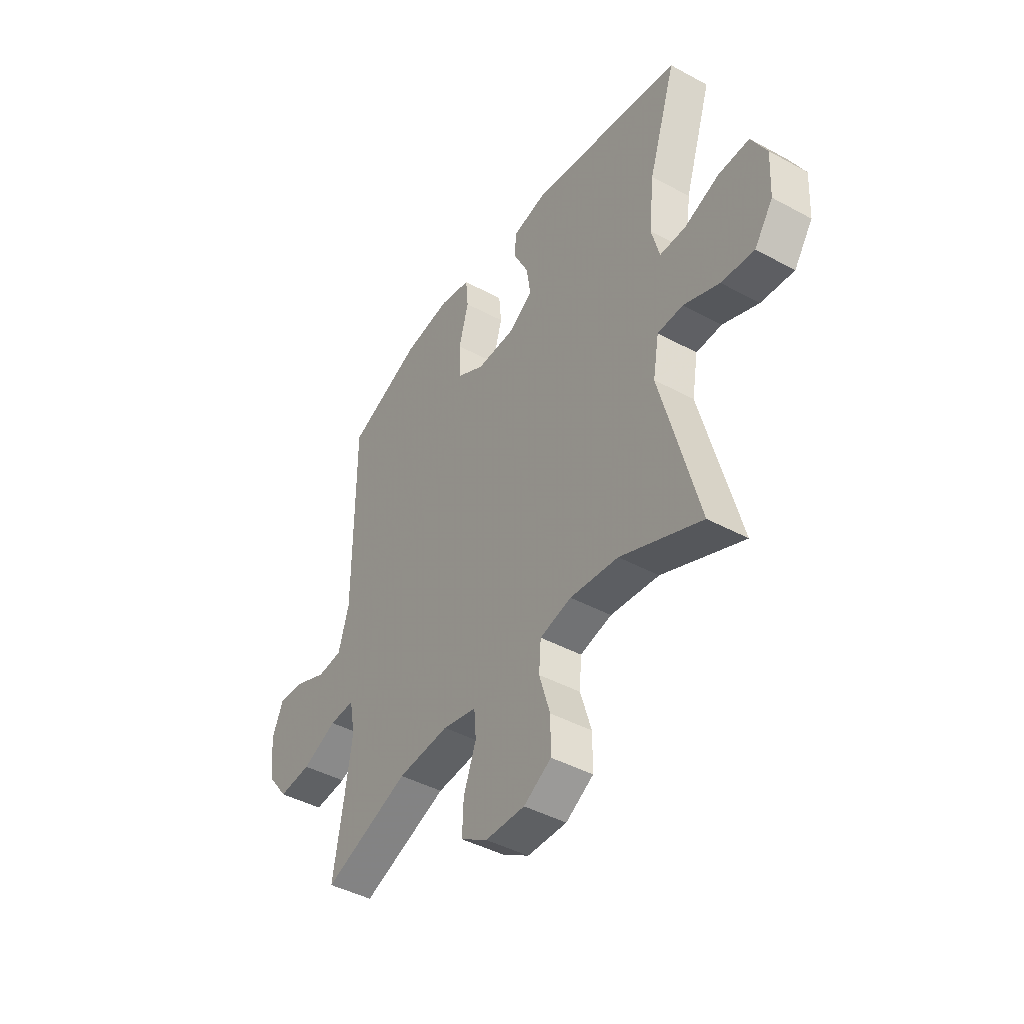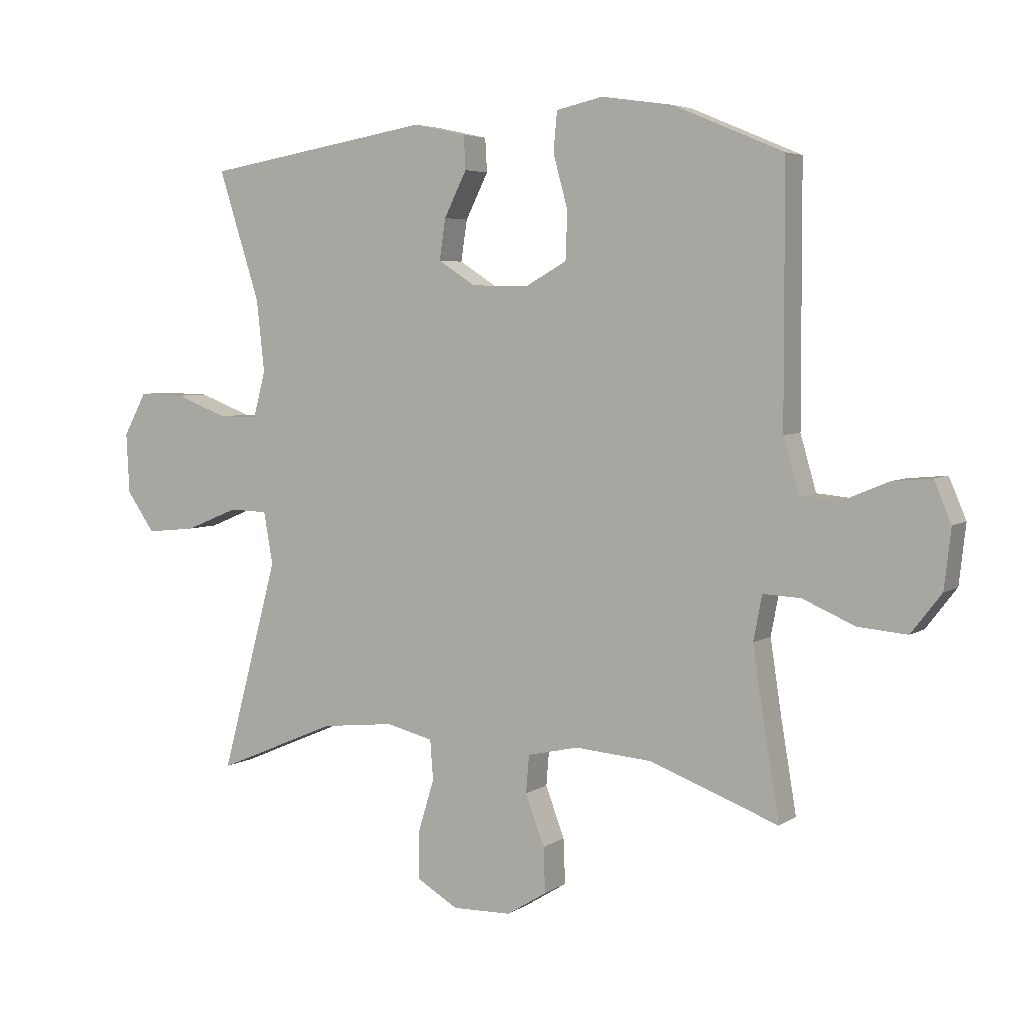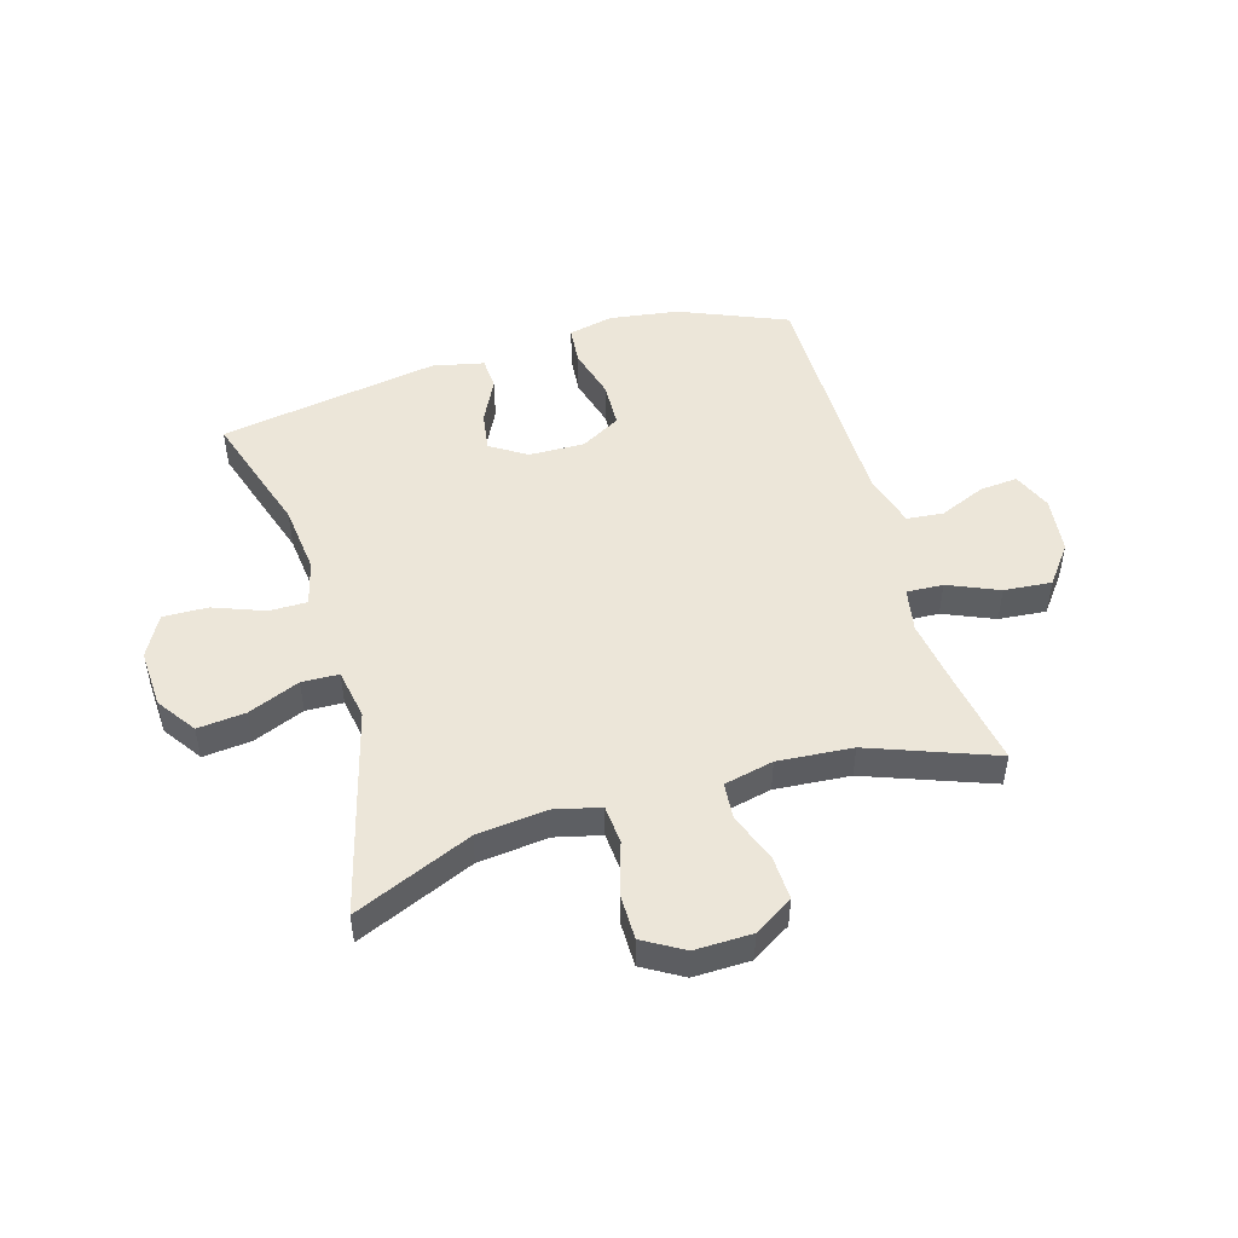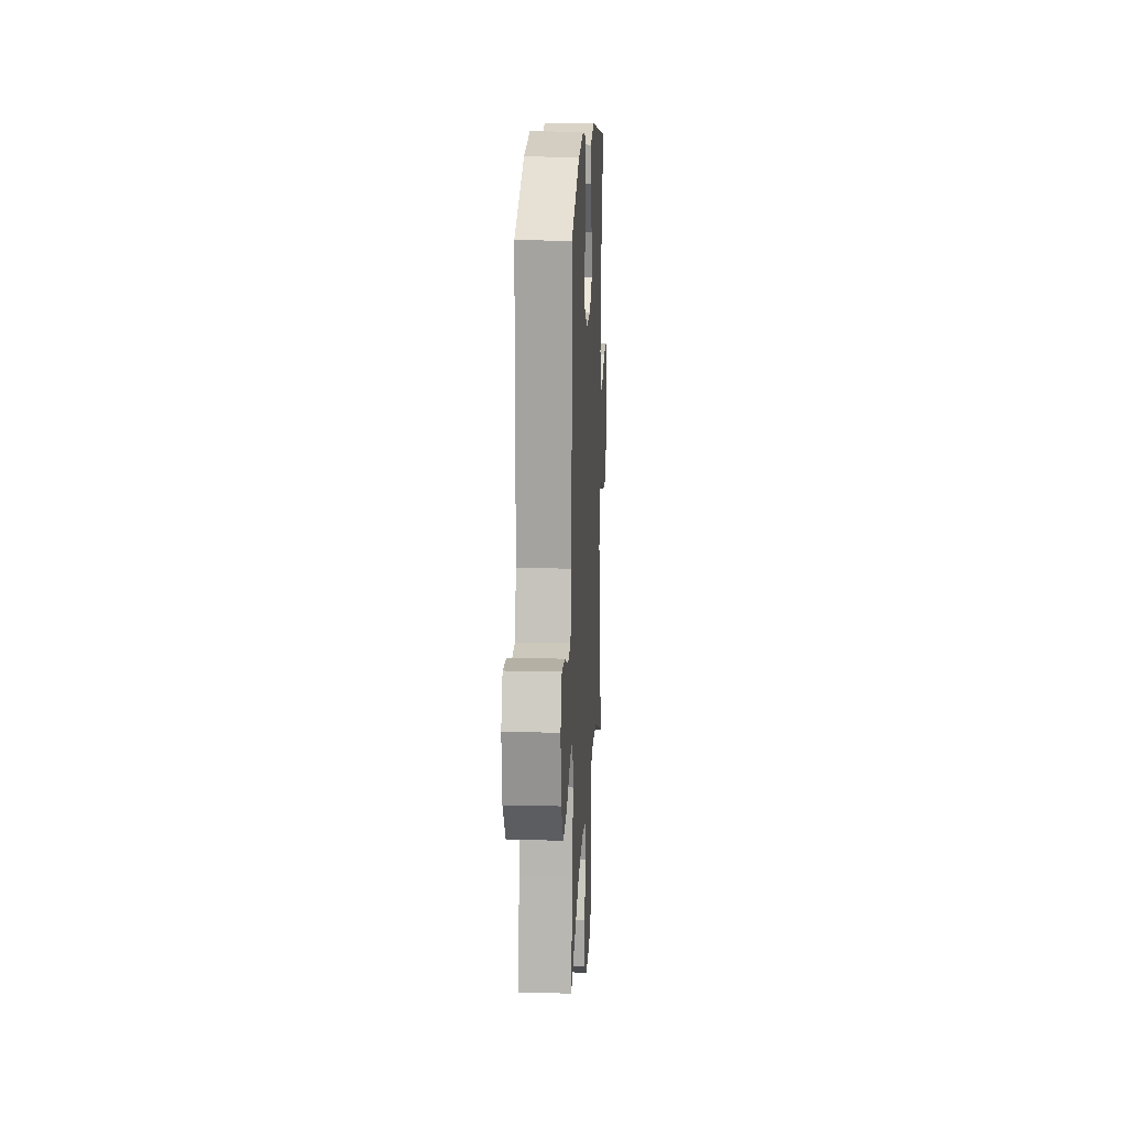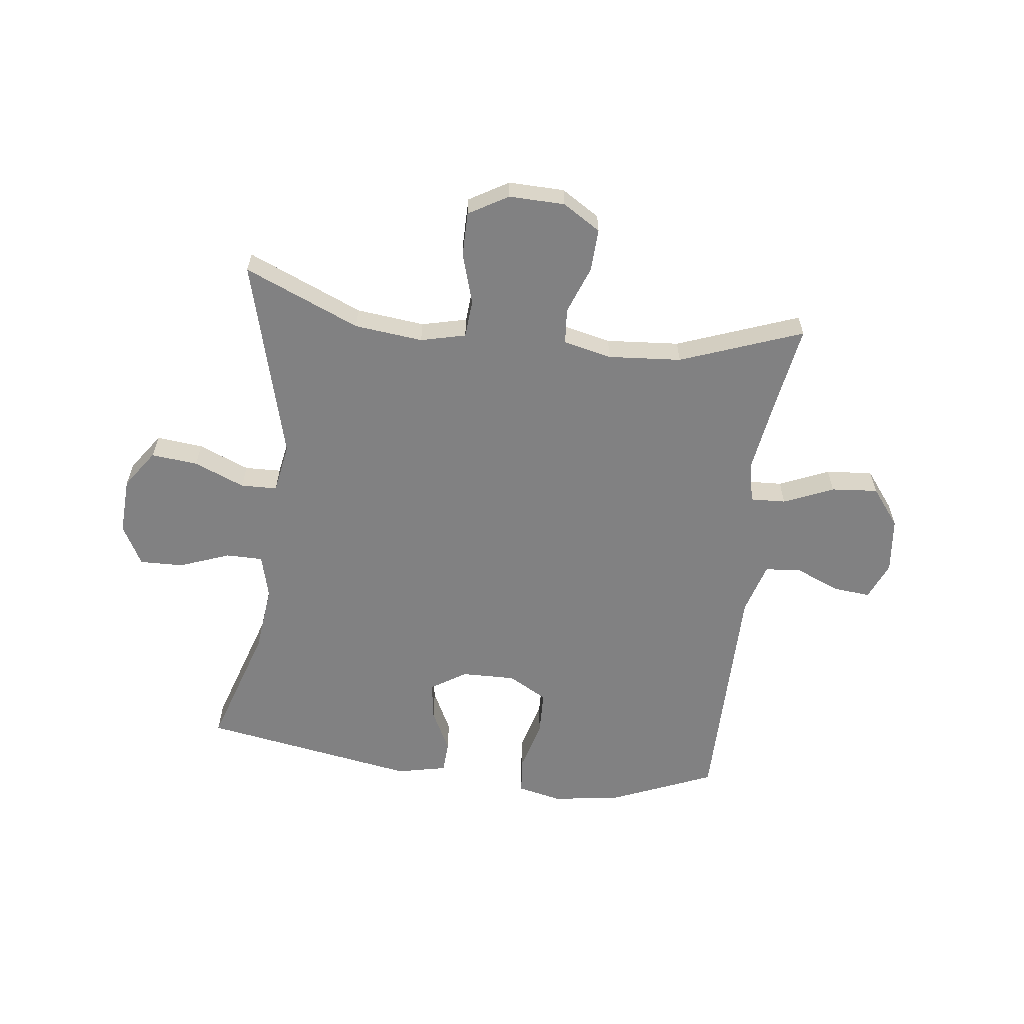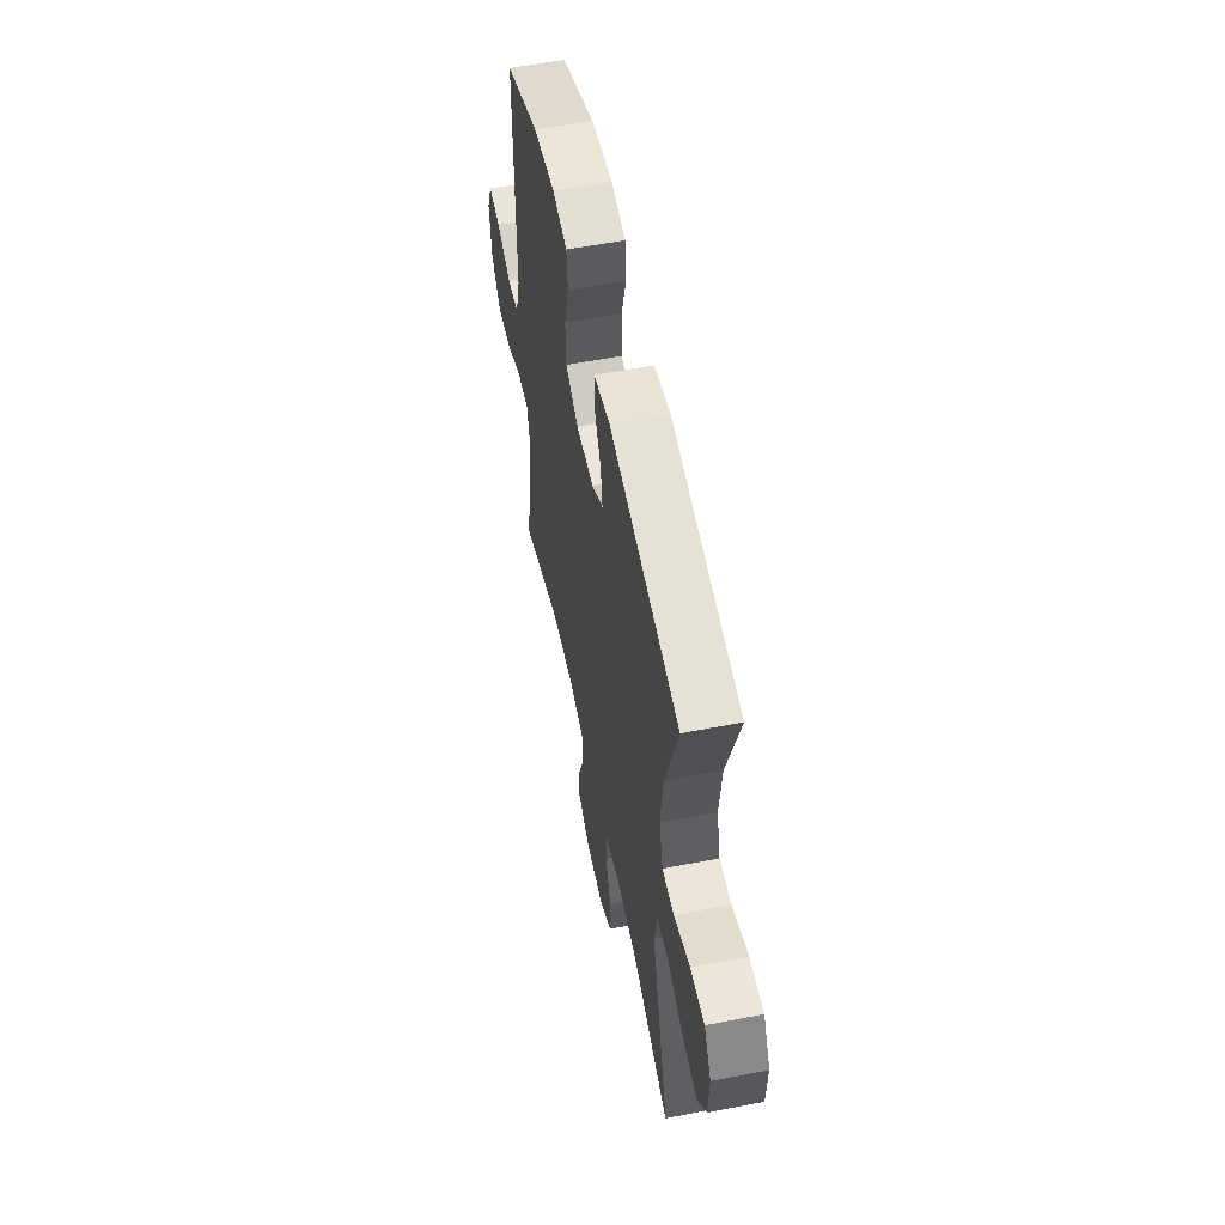
<metadata>
{"format":"obj","ext":"obj","renderer":"f3d","projection":"perspective","resolution":1024,"background":"white","views":[{"elev":-43.4,"azim":57.3,"up":"+Z"},{"elev":4.8,"azim":-151.9,"up":"+Z"},{"elev":49.3,"azim":163.6,"up":"+Y"},{"elev":16.7,"azim":-87.0,"up":"+Z"},{"elev":-60.5,"azim":172.9,"up":"+Y"},{"elev":56.1,"azim":78.4,"up":"+Z"}]}
</metadata>
<code>
v 0.5 0.07 0.5
v 0.432 0.07 0.287
v 0.419 0.07 0.169
v 0.439 0.07 0.093
v 0.503 0.07 0.093
v 0.59 0.07 0.126
v 0.666 0.07 0.128
v 0.704 0.07 0.058
v 0.699 0.07 -0.041
v 0.653 0.07 -0.107
v 0.572 0.07 -0.099
v 0.484 0.07 -0.063
v 0.421 0.07 -0.065
v 0.406 0.07 -0.151
v 0.5 0.07 -0.5
v 0.3 0.07 -0.415
v 0.181 0.07 -0.402
v 0.103 0.07 -0.421
v 0.098 0.07 -0.487
v 0.125 0.07 -0.575
v 0.125 0.07 -0.652
v 0.057 0.07 -0.692
v -0.04 0.07 -0.69
v -0.106 0.07 -0.649
v -0.103 0.07 -0.575
v -0.072 0.07 -0.492
v -0.077 0.07 -0.43
v -0.161 0.07 -0.411
v -0.288 0.07 -0.421
v -0.5 0.07 -0.5
v -0.474 0.07 -0.345
v -0.456 0.07 -0.226
v -0.47 0.07 -0.152
v -0.532 0.07 -0.155
v -0.618 0.07 -0.192
v -0.699 0.07 -0.199
v -0.749 0.07 -0.134
v -0.76 0.07 -0.037
v -0.732 0.07 0.029
v -0.667 0.07 0.023
v -0.589 0.07 -0.01
v -0.527 0.07 -0.004
v -0.501 0.07 0.086
v -0.5 0.07 0.5
v -0.319 0.07 0.576
v -0.202 0.07 0.593
v -0.125 0.07 0.576
v -0.119 0.07 0.511
v -0.143 0.07 0.423
v -0.14 0.07 0.345
v -0.072 0.07 0.307
v 0.022 0.07 0.309
v 0.083 0.07 0.348
v 0.073 0.07 0.415
v 0.036 0.07 0.489
v 0.039 0.07 0.544
v 0.126 0.07 0.563
v 0.5 0 0.5
v 0.432 0 0.287
v 0.419 0 0.169
v 0.439 0 0.093
v 0.503 0 0.093
v 0.59 0 0.126
v 0.666 0 0.128
v 0.704 0 0.058
v 0.699 0 -0.041
v 0.653 0 -0.107
v 0.572 0 -0.099
v 0.484 0 -0.063
v 0.421 0 -0.065
v 0.406 0 -0.151
v 0.5 0 -0.5
v 0.3 0 -0.415
v 0.181 0 -0.402
v 0.103 0 -0.421
v 0.098 0 -0.487
v 0.125 0 -0.575
v 0.125 0 -0.652
v 0.057 0 -0.692
v -0.04 0 -0.69
v -0.106 0 -0.649
v -0.103 0 -0.575
v -0.072 0 -0.492
v -0.077 0 -0.43
v -0.161 0 -0.411
v -0.288 0 -0.421
v -0.5 0 -0.5
v -0.474 0 -0.345
v -0.456 0 -0.226
v -0.47 0 -0.152
v -0.532 0 -0.155
v -0.618 0 -0.192
v -0.699 0 -0.199
v -0.749 0 -0.134
v -0.76 0 -0.037
v -0.732 0 0.029
v -0.667 0 0.023
v -0.589 0 -0.01
v -0.527 0 -0.004
v -0.501 0 0.086
v -0.5 0 0.5
v -0.319 0 0.576
v -0.202 0 0.593
v -0.125 0 0.576
v -0.119 0 0.511
v -0.143 0 0.423
v -0.14 0 0.345
v -0.072 0 0.307
v 0.022 0 0.309
v 0.083 0 0.348
v 0.073 0 0.415
v 0.036 0 0.489
v 0.039 0 0.544
v 0.126 0 0.563
f 54 55 56 57
f 53 54 57 1
f 52 53 1 2
f 51 52 2 3
f 46 47 48 49
f 46 49 50
f 43 44 45 46
f 42 43 46 50
f 38 39 40 41
f 38 41 42
f 37 38 42
f 34 35 36 37
f 33 34 37 42
f 29 30 31
f 28 29 31 32
f 27 28 32 33
f 23 24 25 26
f 23 26 27
f 22 23 27
f 19 20 21 22
f 18 19 22 27
f 17 18 27 33
f 14 15 16
f 13 14 16 17
f 9 10 11 12
f 9 12 13
f 8 9 13
f 5 6 7 8
f 4 5 8 13
f 51 3 4 13
f 33 42 50 51
f 13 17 33 51
f 114 113 112 111
f 58 114 111 110
f 59 58 110 109
f 60 59 109 108
f 106 105 104 103
f 107 106 103
f 103 102 101 100
f 107 103 100 99
f 98 97 96 95
f 99 98 95
f 99 95 94
f 94 93 92 91
f 99 94 91 90
f 88 87 86
f 89 88 86 85
f 90 89 85 84
f 83 82 81 80
f 84 83 80
f 84 80 79
f 79 78 77 76
f 84 79 76 75
f 90 84 75 74
f 73 72 71
f 74 73 71 70
f 69 68 67 66
f 70 69 66
f 70 66 65
f 65 64 63 62
f 70 65 62 61
f 70 61 60 108
f 108 107 99 90
f 108 90 74 70
f 1 58 59 2
f 2 59 60 3
f 3 60 61 4
f 4 61 62 5
f 5 62 63 6
f 6 63 64 7
f 7 64 65 8
f 8 65 66 9
f 9 66 67 10
f 10 67 68 11
f 11 68 69 12
f 12 69 70 13
f 13 70 71 14
f 14 71 72 15
f 15 72 73 16
f 16 73 74 17
f 17 74 75 18
f 18 75 76 19
f 19 76 77 20
f 20 77 78 21
f 21 78 79 22
f 22 79 80 23
f 23 80 81 24
f 24 81 82 25
f 25 82 83 26
f 26 83 84 27
f 27 84 85 28
f 28 85 86 29
f 29 86 87 30
f 30 87 88 31
f 31 88 89 32
f 32 89 90 33
f 33 90 91 34
f 34 91 92 35
f 35 92 93 36
f 36 93 94 37
f 37 94 95 38
f 38 95 96 39
f 39 96 97 40
f 40 97 98 41
f 41 98 99 42
f 42 99 100 43
f 43 100 101 44
f 44 101 102 45
f 45 102 103 46
f 46 103 104 47
f 47 104 105 48
f 48 105 106 49
f 49 106 107 50
f 50 107 108 51
f 51 108 109 52
f 52 109 110 53
f 53 110 111 54
f 54 111 112 55
f 55 112 113 56
f 56 113 114 57
f 57 114 58 1

</code>
